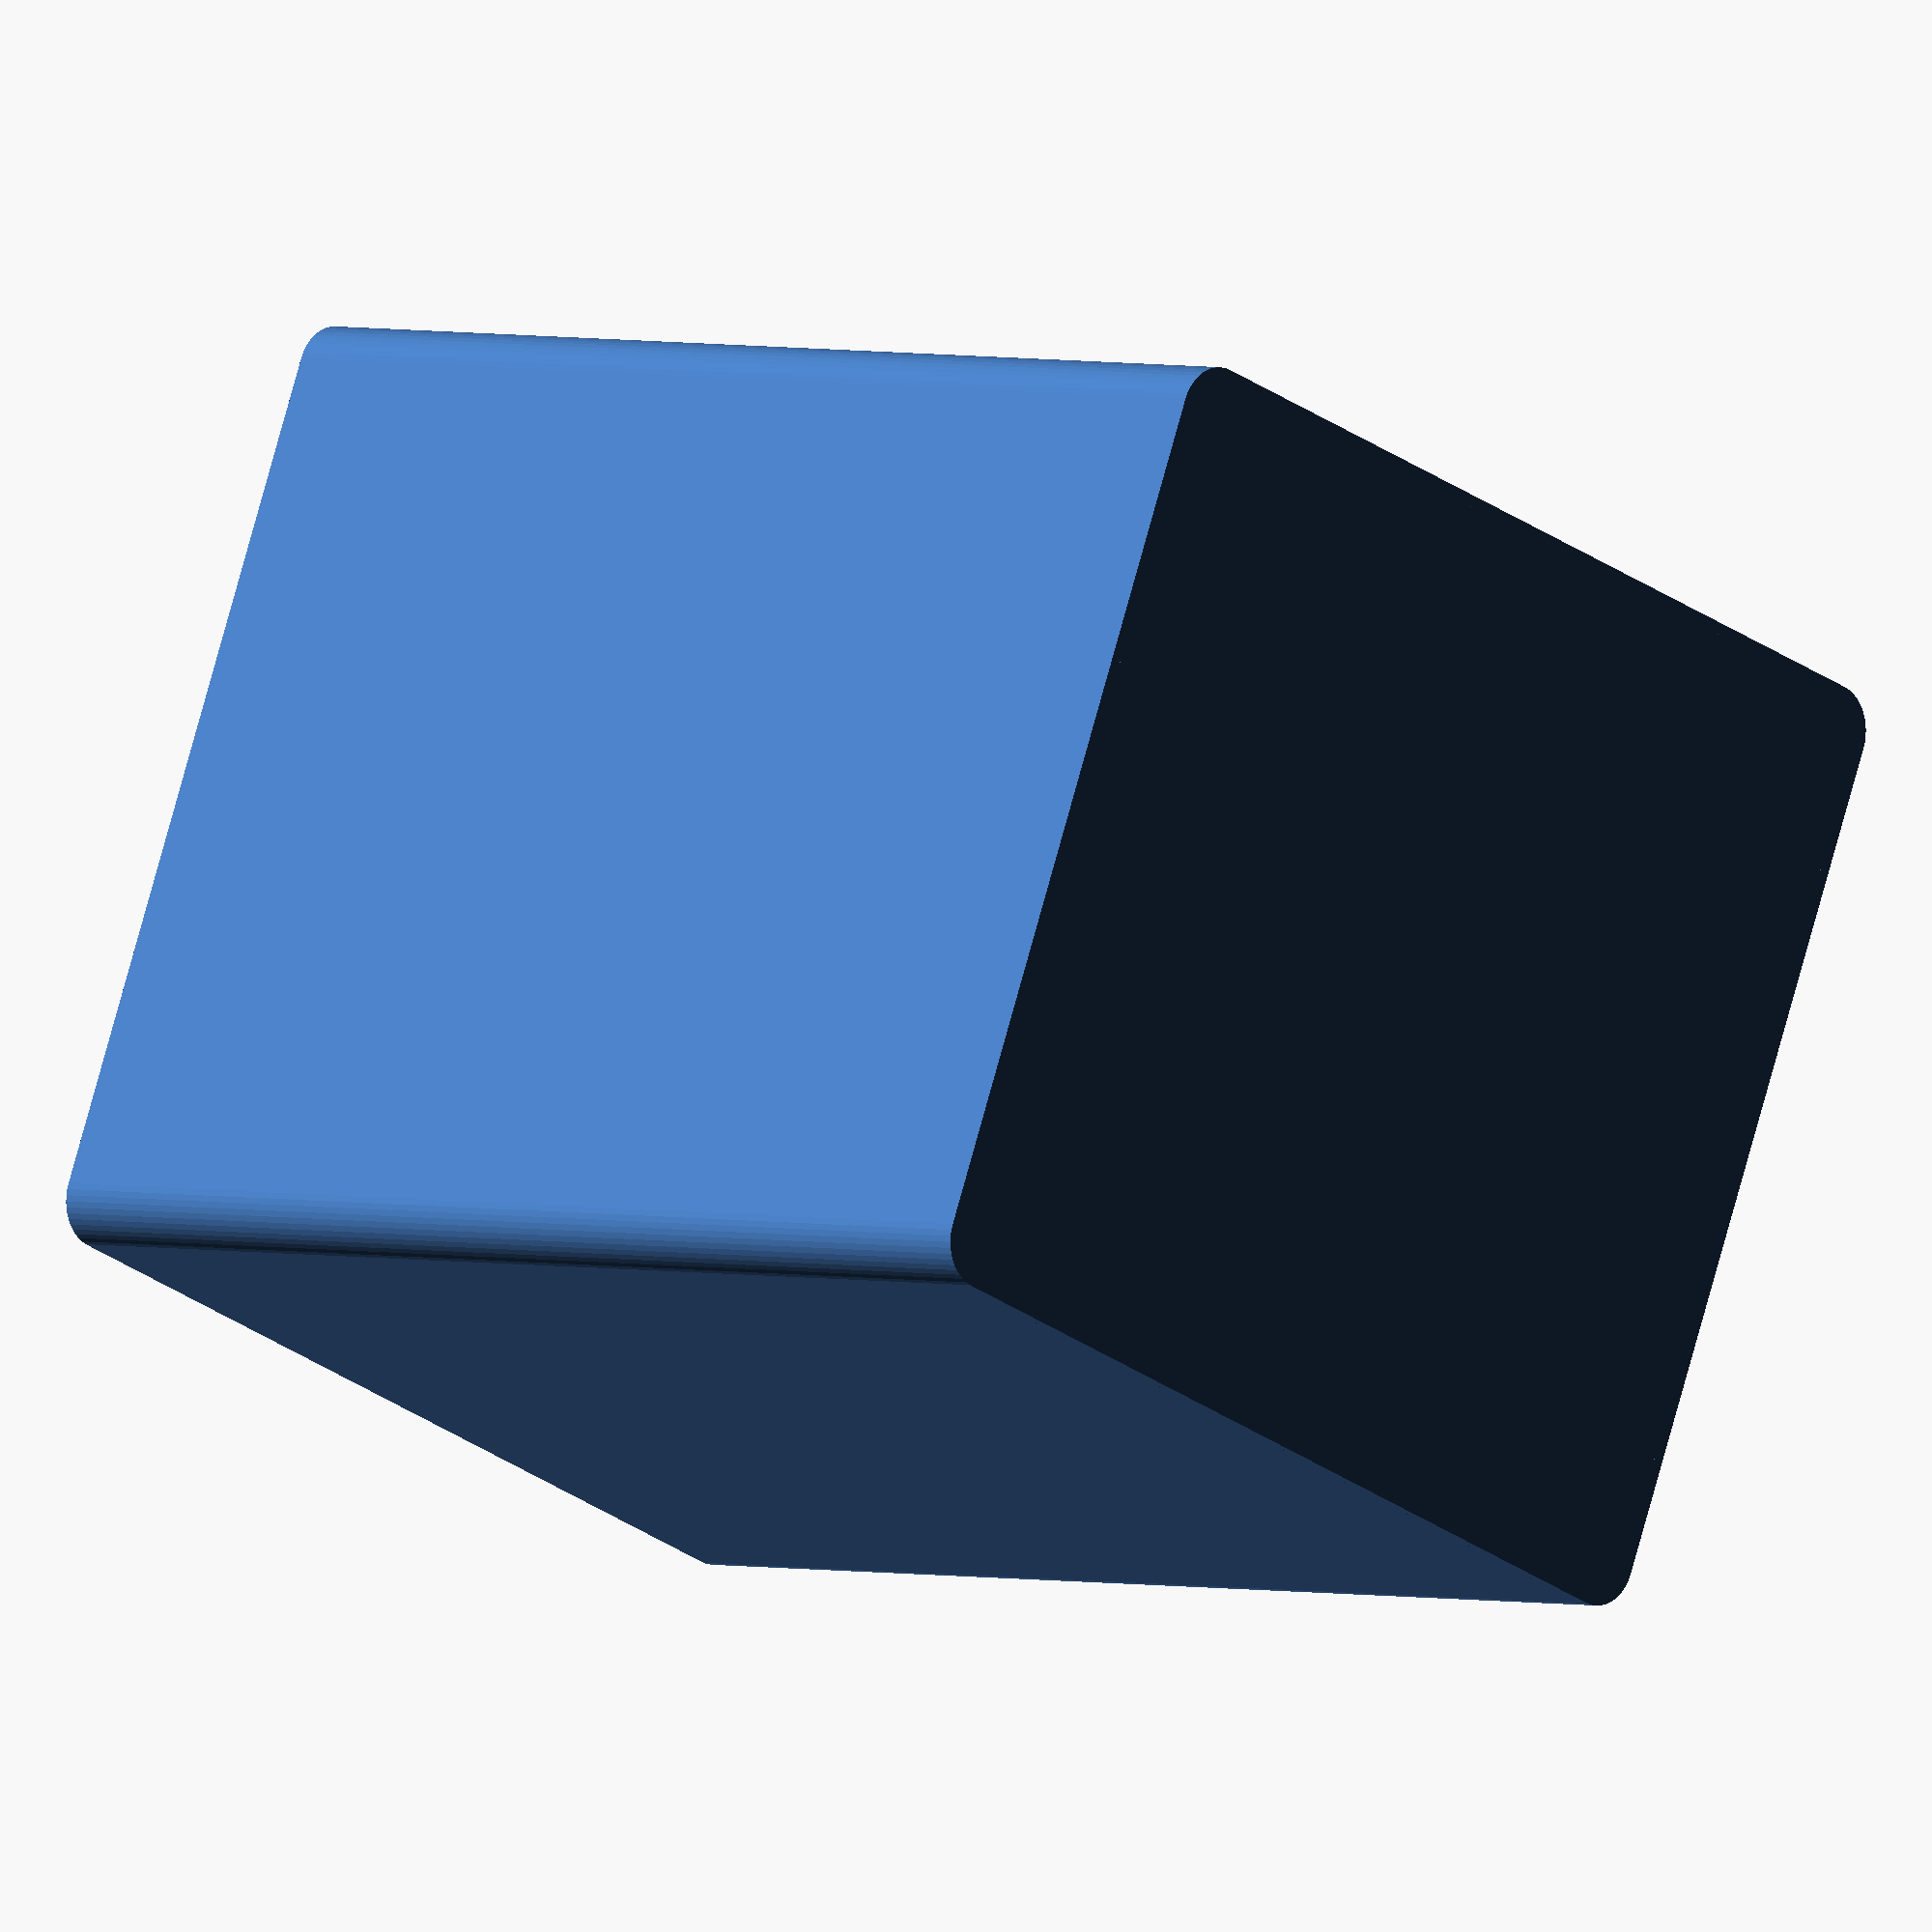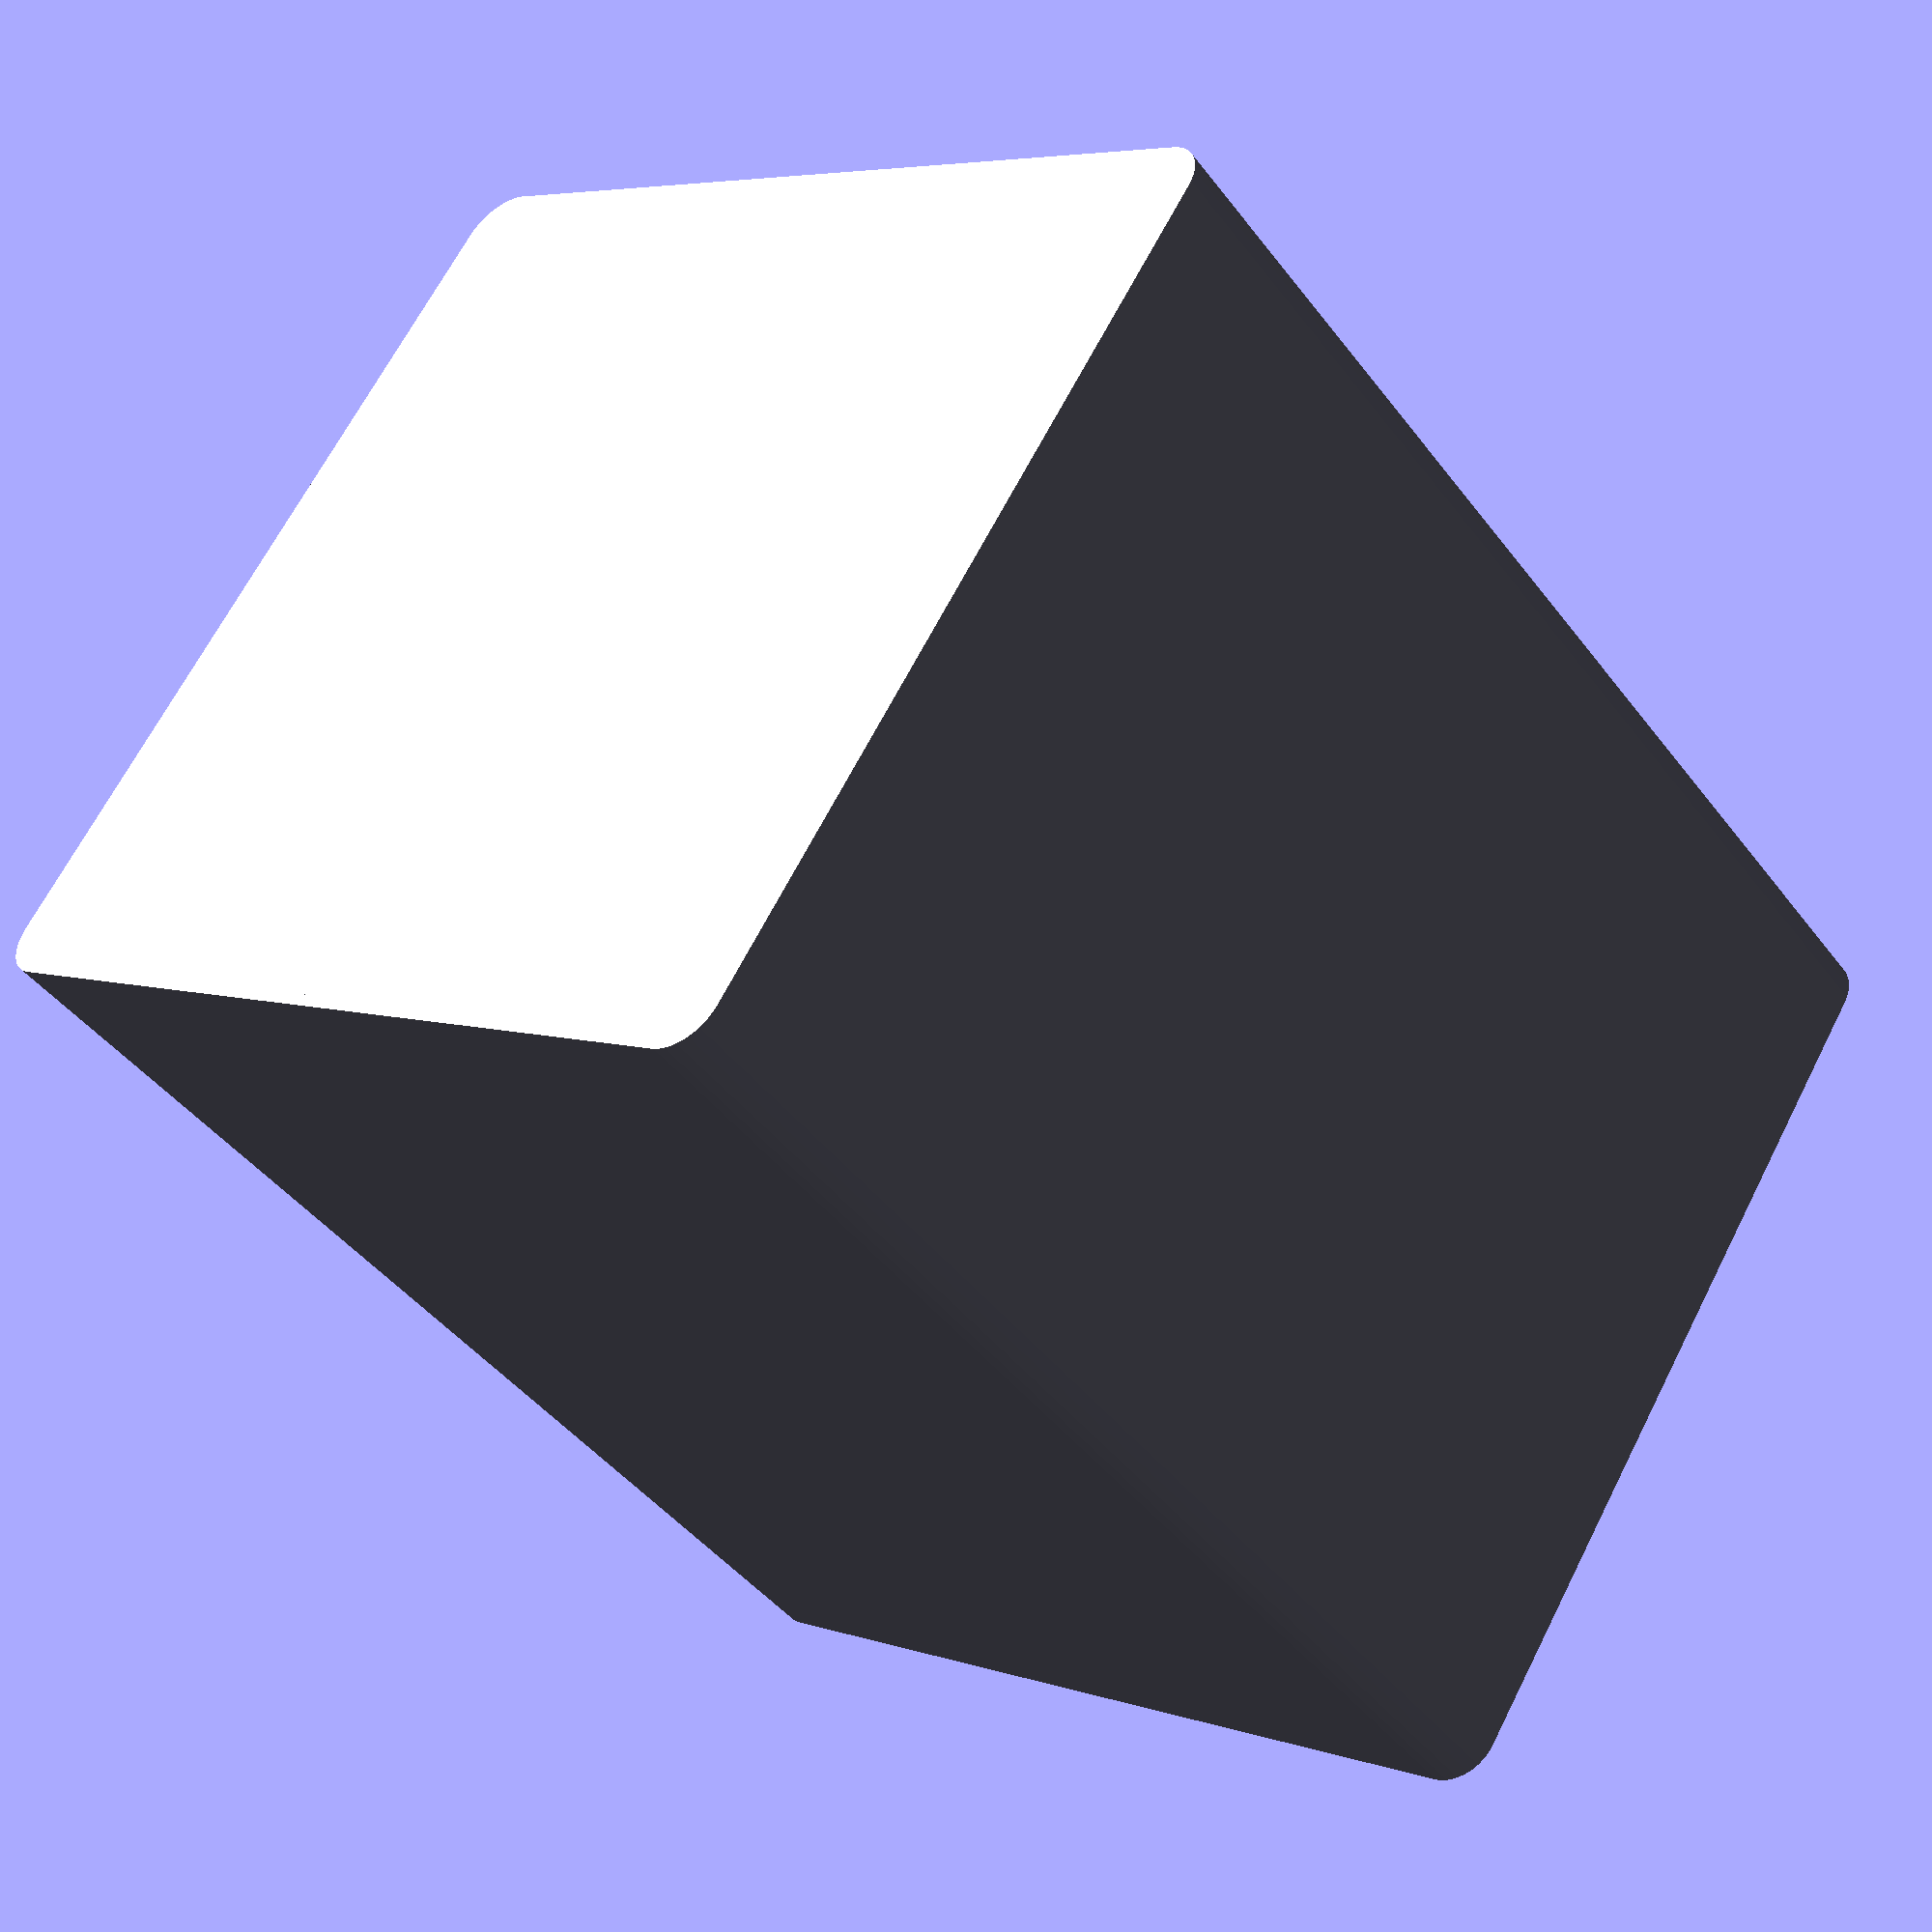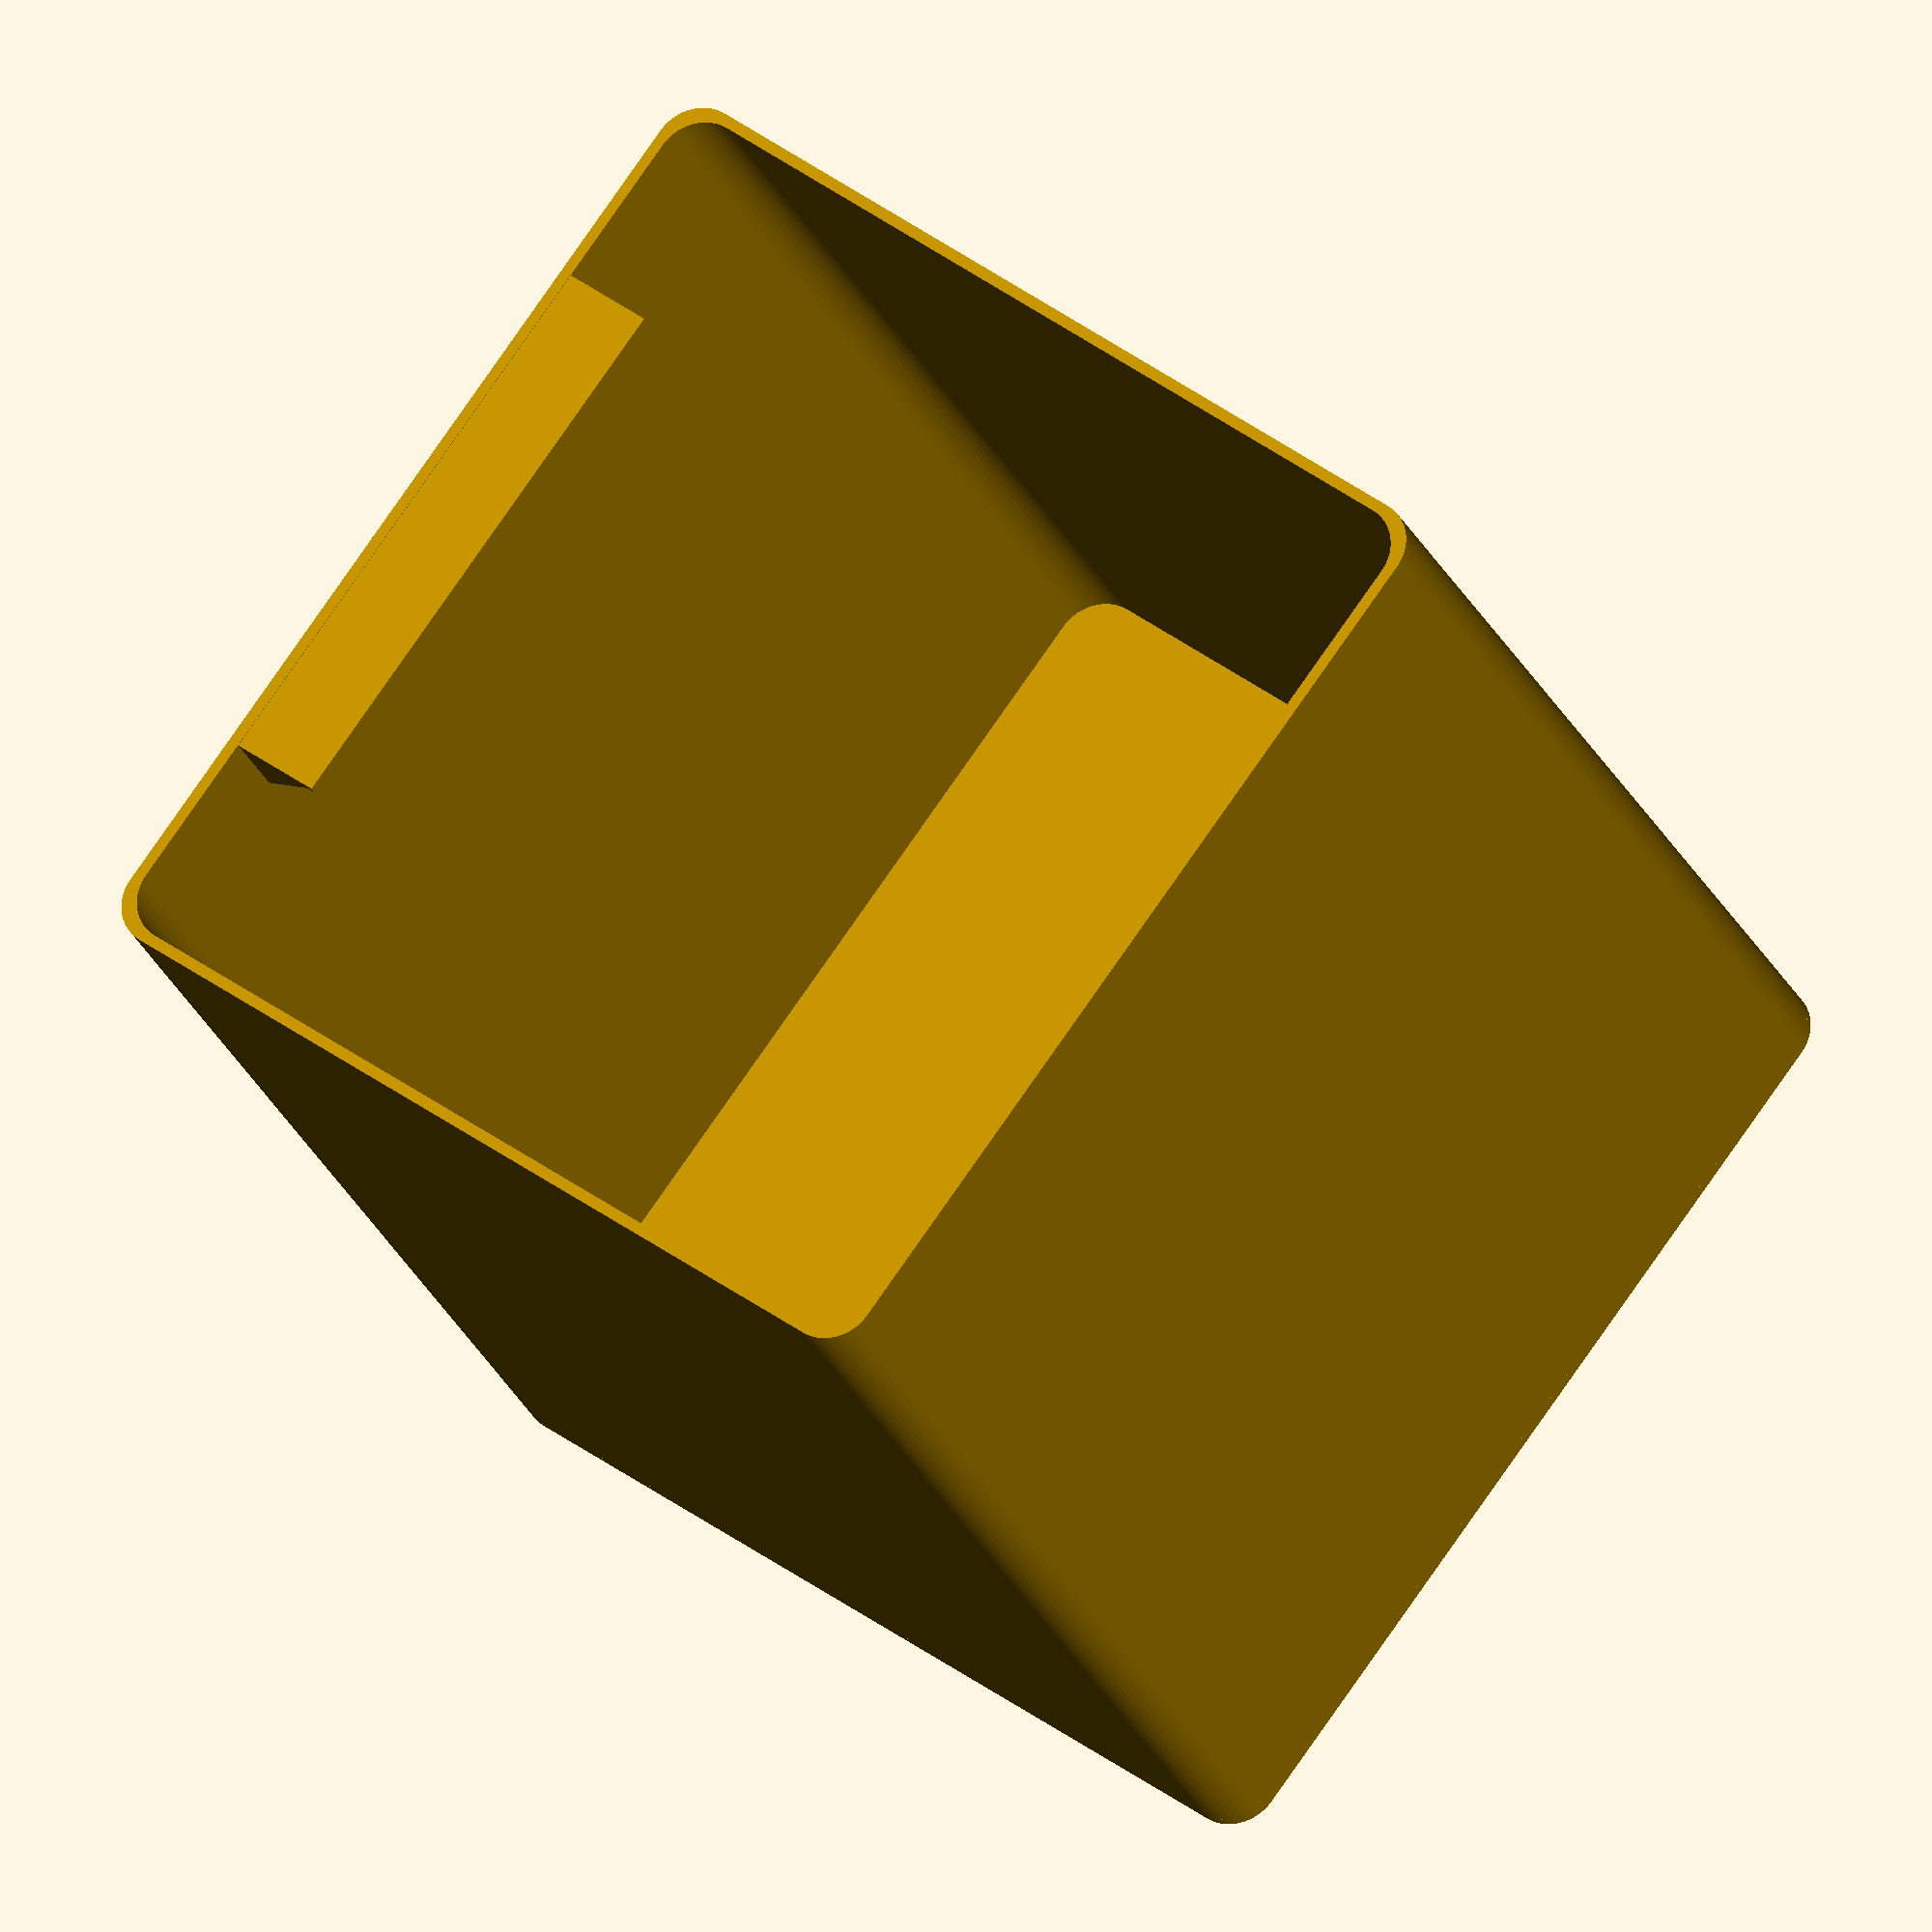
<openscad>
$fn=50;

$border_width = 1.2;
$radius = 5;
$box_width = 98;
$box_depth = 93;
$box_height = 130;


module round_cube(width, depth, height, radius) {    
    minkowski() {
        cube([
            width - radius*2,
            depth - radius*2,
            height - radius*2], center=true);
        sphere(radius);
    }
}

module rounded_rectangle(width, height, radius) {
    minkowski() {
        square([width - radius/2, height - radius/2], center=true);
        circle(radius);
    }
}

module rounded_rectangle_border(width, height, radius, border_width) {
    difference() {
      rounded_rectangle(width, height, radius);
      rounded_rectangle(width - border_width*2, height - border_width*2, radius);       
    }
}

module box(width, depth, height, radius, border_width) {
    linear_extrude(height)
    rounded_rectangle_border(width, depth, radius, border_width);
    
    linear_extrude(border_width)
    rounded_rectangle(width, depth, $radius);
}

module box_with_label(width, depth, height, radius, border_width) {
    box(width, depth, height, radius, border_width);

    $label_width = 60;
    $label_depth = 10;
    $label_height = 10;

    translate([-$label_width / 2, width/2 - $label_depth, height - $label_height])
    label($label_width, $label_depth, $label_height);
}

module label(width, depth, height) {
    difference() {
      cube([width, depth, height]);

      translate([width/2, 0, -1])
      rotate([90, 0, 90])
      cylinder(h = width + 1, r = depth, center = true);
    };

    $triangle_width = 5;

    // Left triangle
    label_triangle(depth, $triangle_width);
    
    // Right triangle
    translate([width - $triangle_width, 0, 0])
    label_triangle(depth, $triangle_width);
}

module label_triangle(size, triangle_width) {
    rotate([90, 0, 90])
    linear_extrude(triangle_width)
    polygon([[size, size], [0, size], [size, 0]]);
}
    

box_with_label($box_width, $box_depth, $box_height, $radius, $border_width);

</openscad>
<views>
elev=177.4 azim=158.2 roll=44.5 proj=o view=wireframe
elev=44.0 azim=146.7 roll=214.4 proj=p view=wireframe
elev=24.0 azim=307.1 roll=18.7 proj=o view=wireframe
</views>
